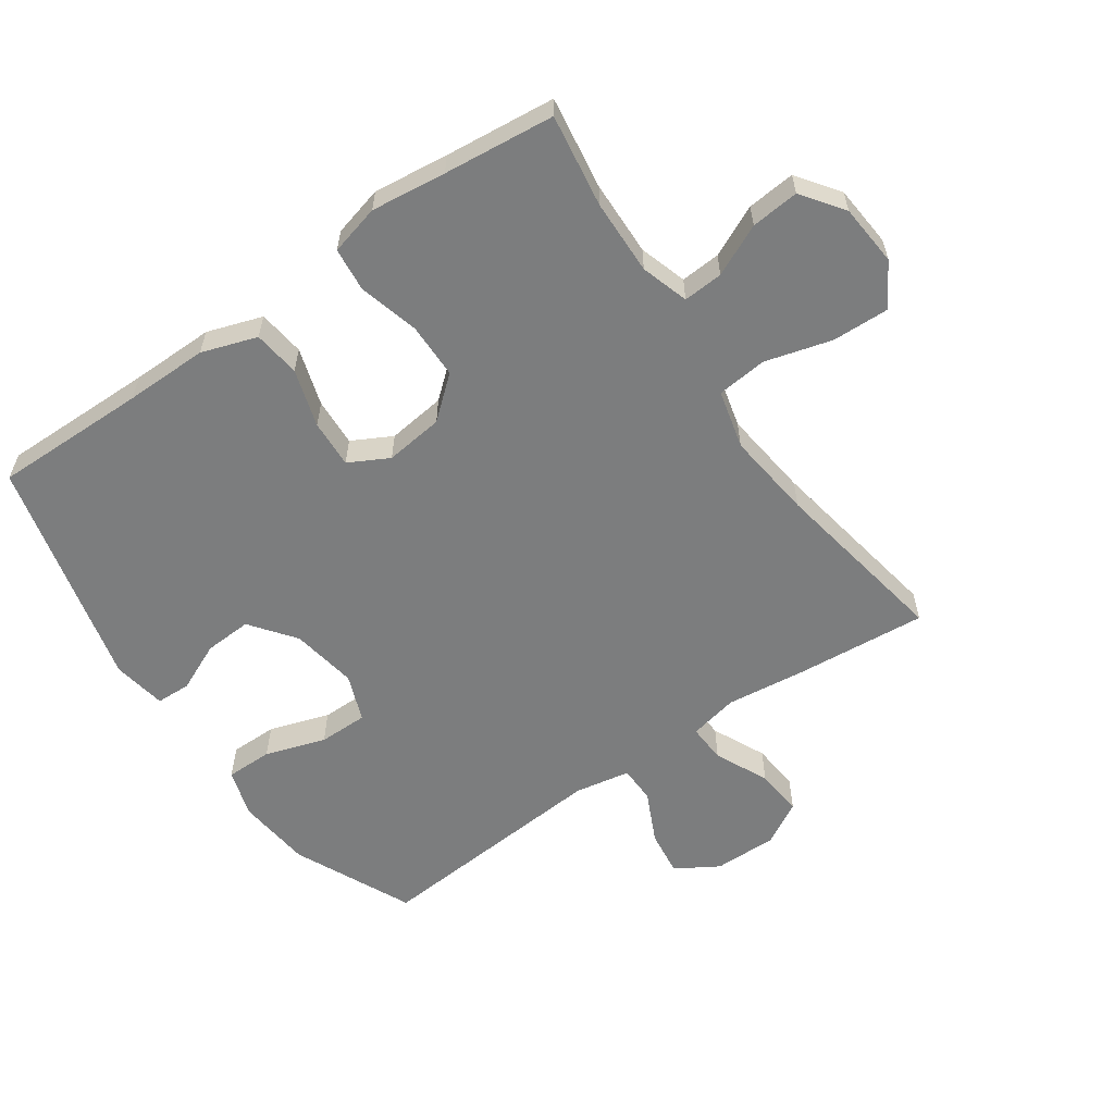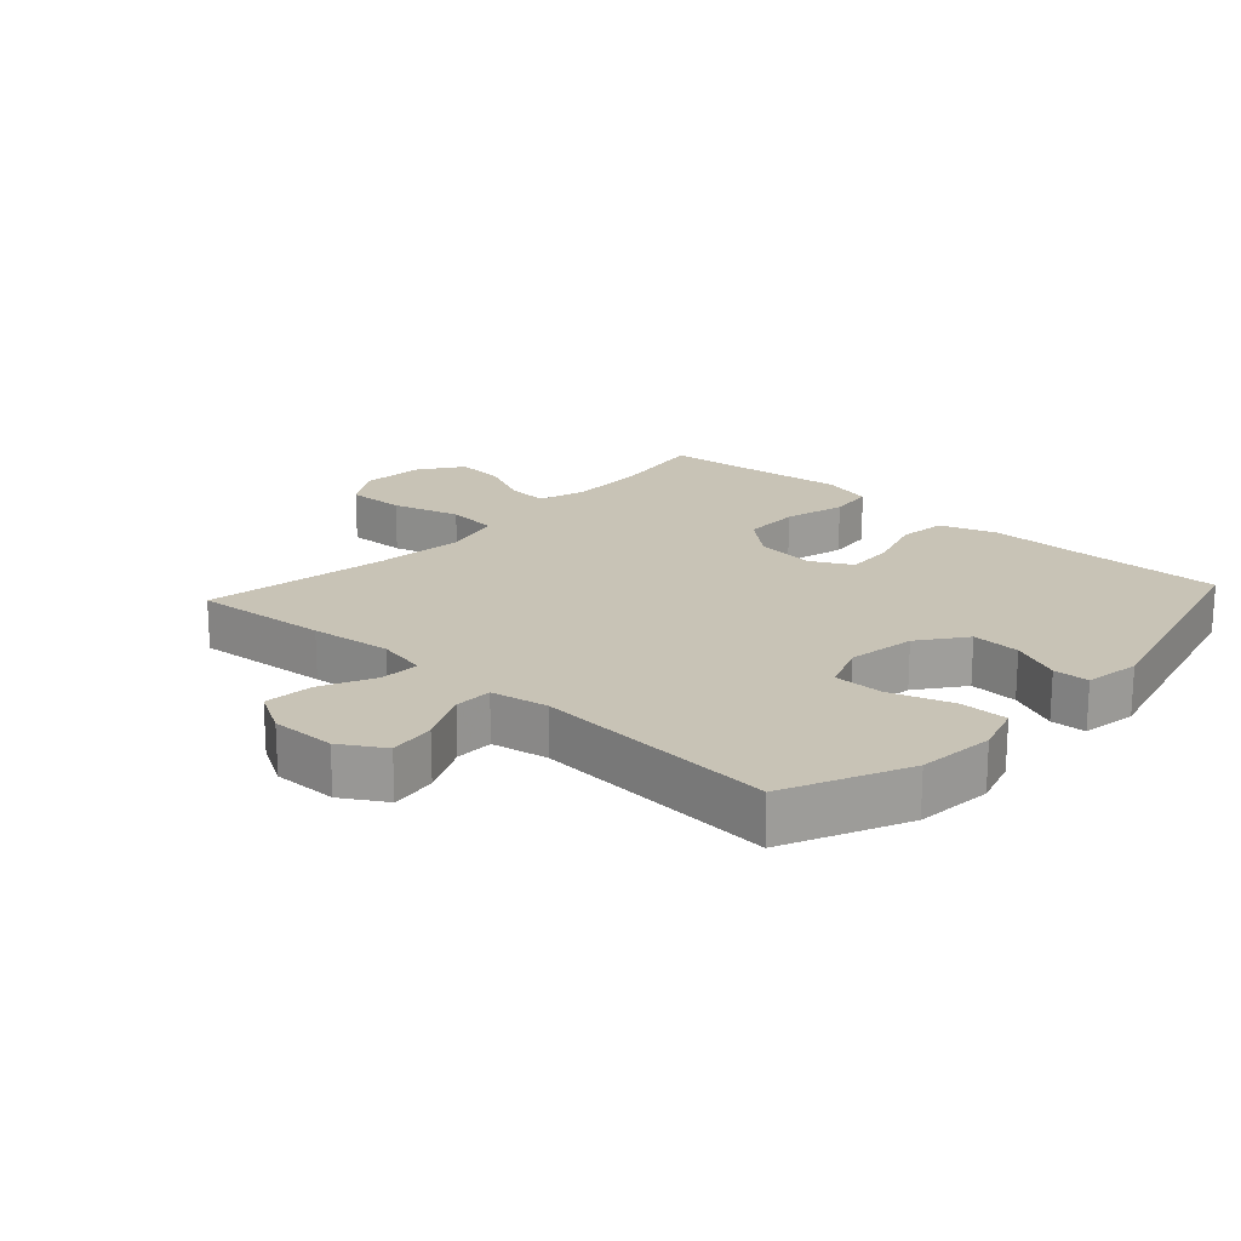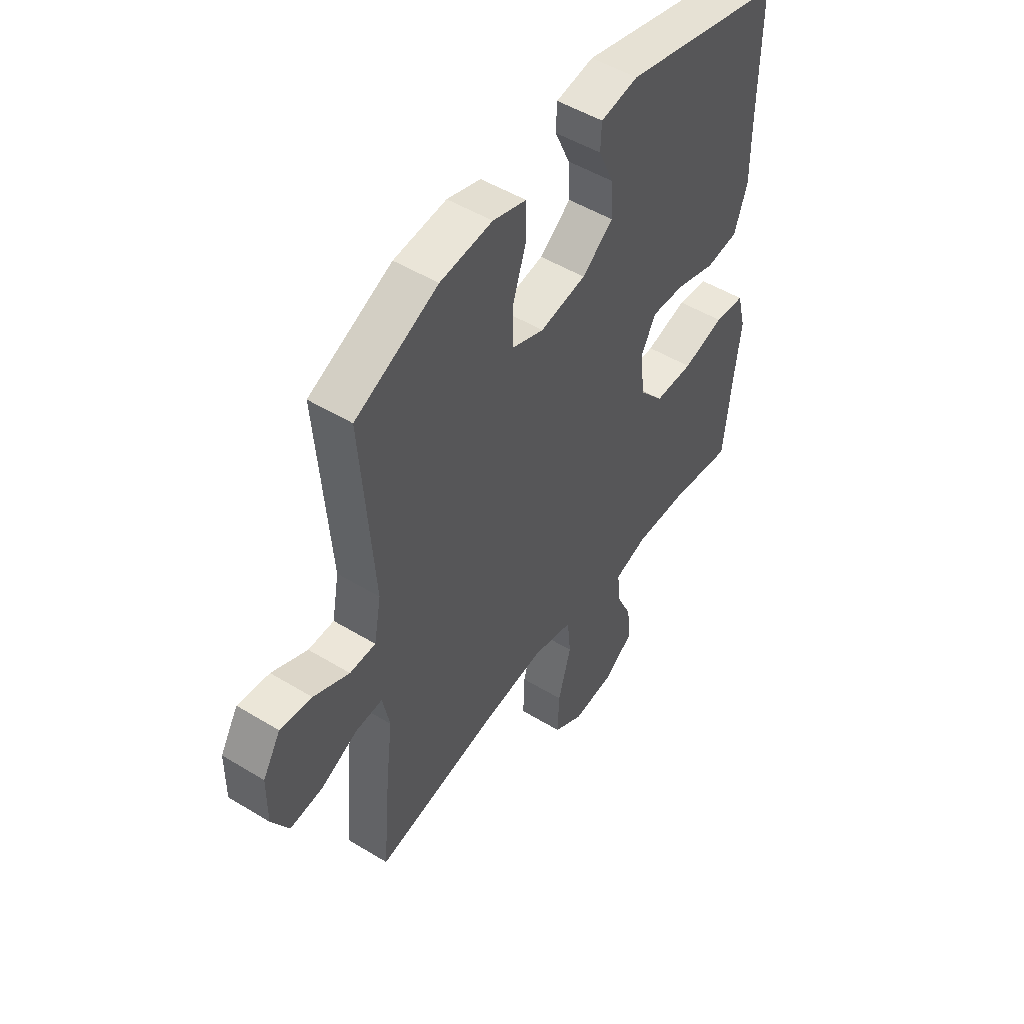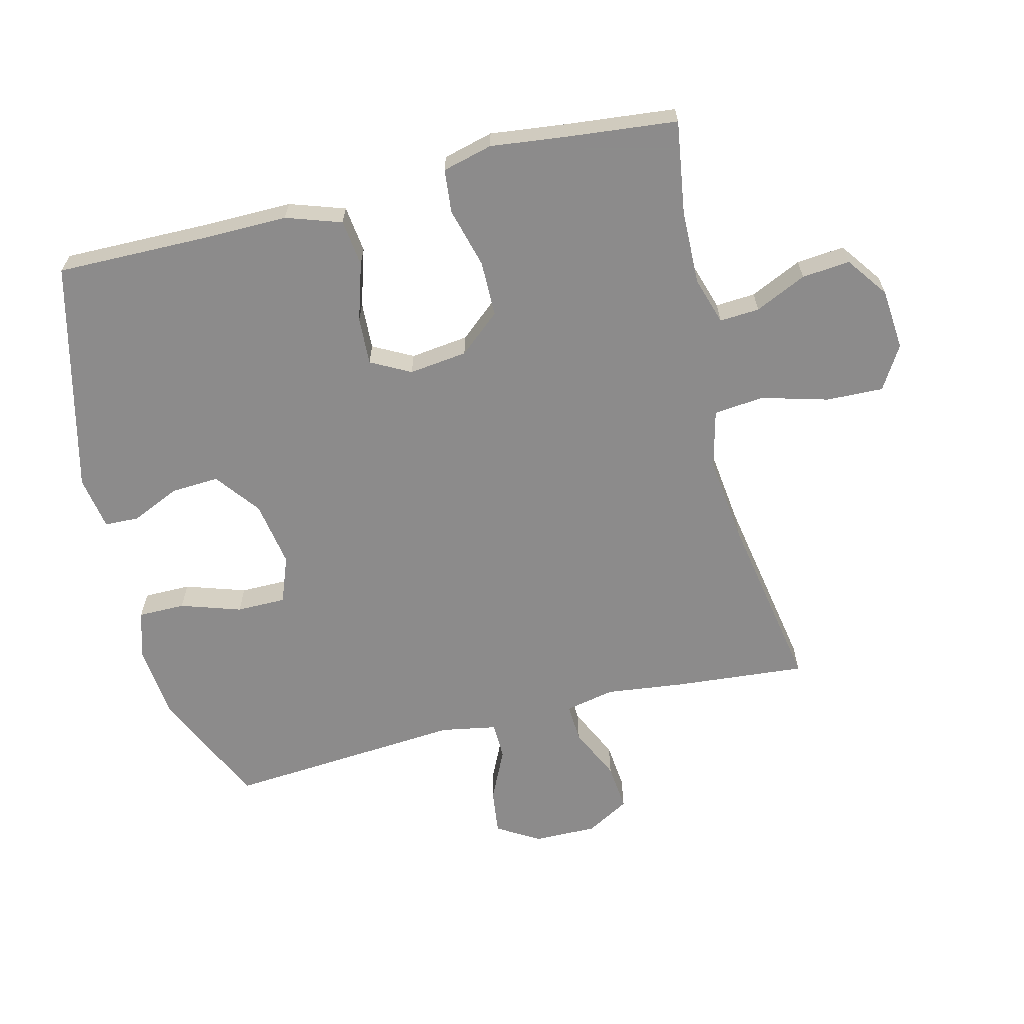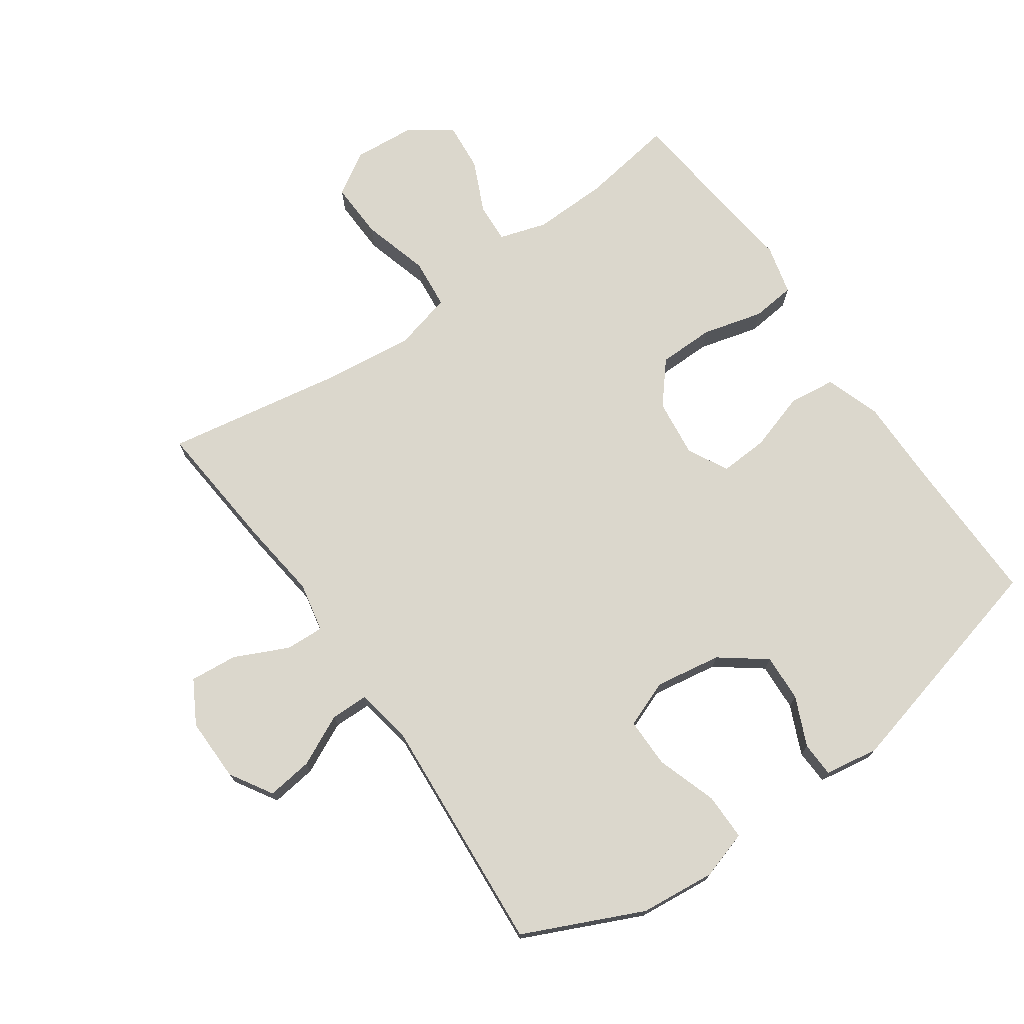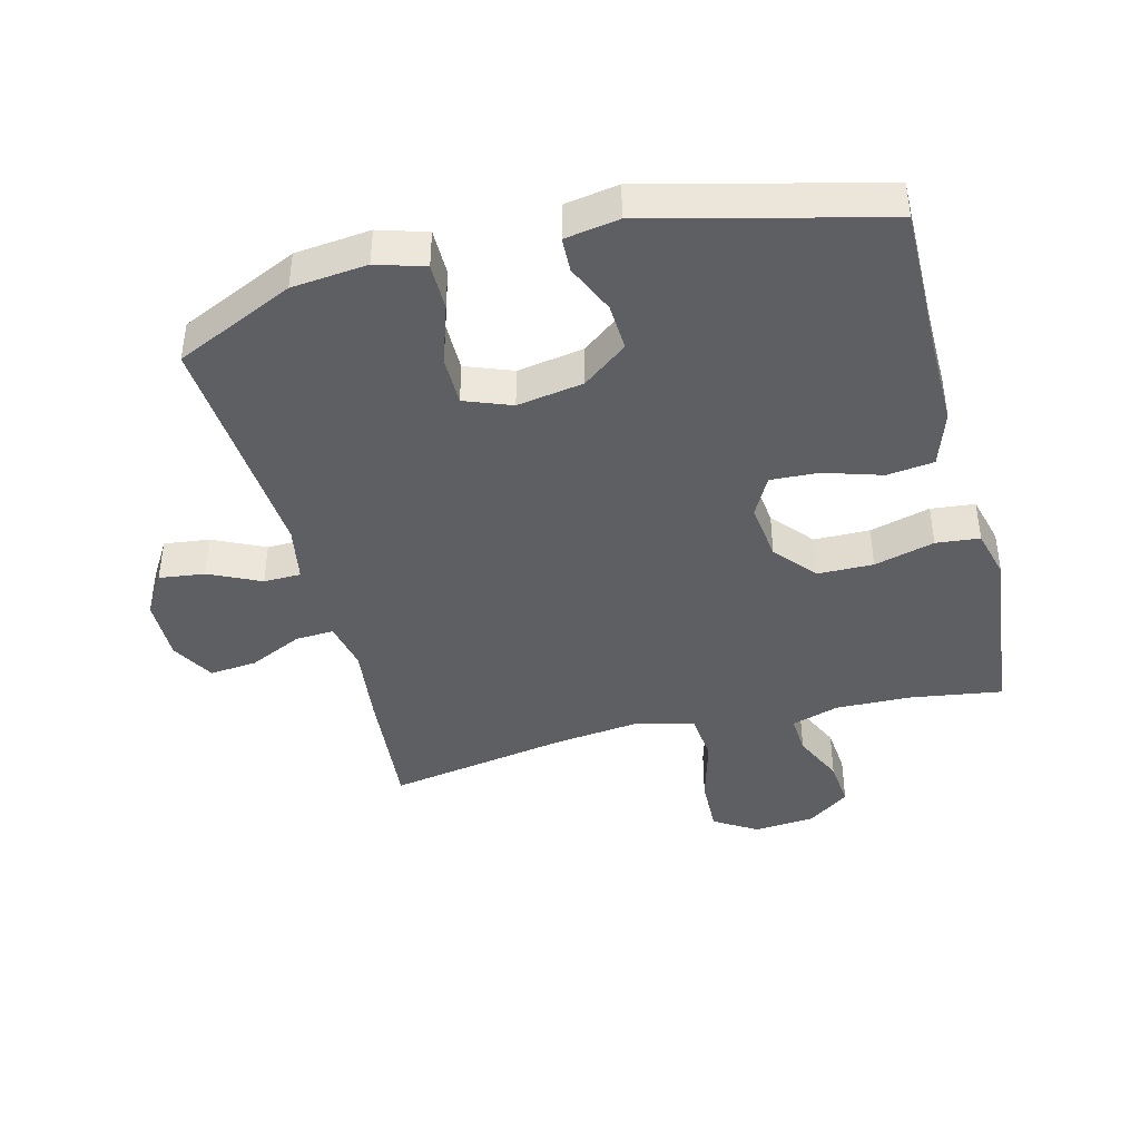
<metadata>
{"format":"obj","ext":"obj","renderer":"f3d","projection":"perspective","resolution":1024,"background":"white","views":[{"elev":-59.0,"azim":124.8,"up":"+Y"},{"elev":19.4,"azim":-47.7,"up":"+Y"},{"elev":50.2,"azim":-56.2,"up":"+Z"},{"elev":-64.0,"azim":104.0,"up":"+Y"},{"elev":73.2,"azim":-35.1,"up":"+Y"},{"elev":-41.9,"azim":14.4,"up":"+Y"}]}
</metadata>
<code>
v 0.5 0.07 0.5
v 0.497 0.07 0.261
v 0.498 0.07 0.131
v 0.469 0.07 0.045
v 0.396 0.07 0.036
v 0.306 0.07 0.064
v 0.231 0.07 0.068
v 0.198 0.07 0.006
v 0.209 0.07 -0.085
v 0.263 0.07 -0.149
v 0.35 0.07 -0.15
v 0.444 0.07 -0.125
v 0.512 0.07 -0.132
v 0.532 0.07 -0.21
v 0.518 0.07 -0.327
v 0.5 0.07 -0.5
v 0.355 0.07 -0.478
v 0.238 0.07 -0.475
v 0.164 0.07 -0.498
v 0.168 0.07 -0.56
v 0.205 0.07 -0.64
v 0.212 0.07 -0.715
v 0.147 0.07 -0.762
v 0.051 0.07 -0.77
v -0.016 0.07 -0.729
v -0.013 0.07 -0.64
v 0.016 0.07 -0.536
v 0.008 0.07 -0.458
v -0.083 0.07 -0.435
v -0.219 0.07 -0.451
v -0.5 0.07 -0.5
v -0.482 0.07 -0.295
v -0.467 0.07 -0.172
v -0.483 0.07 -0.095
v -0.543 0.07 -0.098
v -0.626 0.07 -0.137
v -0.7 0.07 -0.144
v -0.738 0.07 -0.077
v -0.737 0.07 0.022
v -0.697 0.07 0.088
v -0.626 0.07 0.079
v -0.546 0.07 0.041
v -0.488 0.07 0.042
v -0.472 0.07 0.129
v -0.5 0.07 0.5
v -0.315 0.07 0.585
v -0.198 0.07 0.597
v -0.123 0.07 0.574
v -0.123 0.07 0.501
v -0.154 0.07 0.407
v -0.154 0.07 0.33
v -0.081 0.07 0.302
v 0.022 0.07 0.319
v 0.092 0.07 0.372
v 0.088 0.07 0.446
v 0.054 0.07 0.522
v 0.056 0.07 0.576
v 0.14 0.07 0.59
v 0.5 0 0.5
v 0.497 0 0.261
v 0.498 0 0.131
v 0.469 0 0.045
v 0.396 0 0.036
v 0.306 0 0.064
v 0.231 0 0.068
v 0.198 0 0.006
v 0.209 0 -0.085
v 0.263 0 -0.149
v 0.35 0 -0.15
v 0.444 0 -0.125
v 0.512 0 -0.132
v 0.532 0 -0.21
v 0.518 0 -0.327
v 0.5 0 -0.5
v 0.355 0 -0.478
v 0.238 0 -0.475
v 0.164 0 -0.498
v 0.168 0 -0.56
v 0.205 0 -0.64
v 0.212 0 -0.715
v 0.147 0 -0.762
v 0.051 0 -0.77
v -0.016 0 -0.729
v -0.013 0 -0.64
v 0.016 0 -0.536
v 0.008 0 -0.458
v -0.083 0 -0.435
v -0.219 0 -0.451
v -0.5 0 -0.5
v -0.482 0 -0.295
v -0.467 0 -0.172
v -0.483 0 -0.095
v -0.543 0 -0.098
v -0.626 0 -0.137
v -0.7 0 -0.144
v -0.738 0 -0.077
v -0.737 0 0.022
v -0.697 0 0.088
v -0.626 0 0.079
v -0.546 0 0.041
v -0.488 0 0.042
v -0.472 0 0.129
v -0.5 0 0.5
v -0.315 0 0.585
v -0.198 0 0.597
v -0.123 0 0.574
v -0.123 0 0.501
v -0.154 0 0.407
v -0.154 0 0.33
v -0.081 0 0.302
v 0.022 0 0.319
v 0.092 0 0.372
v 0.088 0 0.446
v 0.054 0 0.522
v 0.056 0 0.576
v 0.14 0 0.59
f 55 56 57 58
f 54 55 58 1
f 53 54 1 2
f 52 53 2 3
f 47 48 49 50
f 47 50 51
f 44 45 46 47
f 43 44 47 51
f 39 40 41 42
f 39 42 43
f 38 39 43
f 35 36 37 38
f 34 35 38 43
f 33 34 43 51
f 30 31 32 33
f 29 30 33 51
f 24 25 26 27
f 24 27 28
f 23 24 28
f 20 21 22 23
f 19 20 23 28
f 18 19 28
f 17 18 28 29
f 15 16 17
f 11 12 13 14
f 10 11 14 15
f 3 4 5 6
f 52 3 6 7
f 51 52 7 8
f 29 51 8 9
f 10 15 17 29
f 9 10 29
f 116 115 114 113
f 59 116 113 112
f 60 59 112 111
f 61 60 111 110
f 108 107 106 105
f 109 108 105
f 105 104 103 102
f 109 105 102 101
f 100 99 98 97
f 101 100 97
f 101 97 96
f 96 95 94 93
f 101 96 93 92
f 109 101 92 91
f 91 90 89 88
f 109 91 88 87
f 85 84 83 82
f 86 85 82
f 86 82 81
f 81 80 79 78
f 86 81 78 77
f 86 77 76
f 87 86 76 75
f 75 74 73
f 72 71 70 69
f 73 72 69 68
f 64 63 62 61
f 65 64 61 110
f 66 65 110 109
f 67 66 109 87
f 87 75 73 68
f 87 68 67
f 1 59 60 2
f 2 60 61 3
f 3 61 62 4
f 4 62 63 5
f 5 63 64 6
f 6 64 65 7
f 7 65 66 8
f 8 66 67 9
f 9 67 68 10
f 10 68 69 11
f 11 69 70 12
f 12 70 71 13
f 13 71 72 14
f 14 72 73 15
f 15 73 74 16
f 16 74 75 17
f 17 75 76 18
f 18 76 77 19
f 19 77 78 20
f 20 78 79 21
f 21 79 80 22
f 22 80 81 23
f 23 81 82 24
f 24 82 83 25
f 25 83 84 26
f 26 84 85 27
f 27 85 86 28
f 28 86 87 29
f 29 87 88 30
f 30 88 89 31
f 31 89 90 32
f 32 90 91 33
f 33 91 92 34
f 34 92 93 35
f 35 93 94 36
f 36 94 95 37
f 37 95 96 38
f 38 96 97 39
f 39 97 98 40
f 40 98 99 41
f 41 99 100 42
f 42 100 101 43
f 43 101 102 44
f 44 102 103 45
f 45 103 104 46
f 46 104 105 47
f 47 105 106 48
f 48 106 107 49
f 49 107 108 50
f 50 108 109 51
f 51 109 110 52
f 52 110 111 53
f 53 111 112 54
f 54 112 113 55
f 55 113 114 56
f 56 114 115 57
f 57 115 116 58
f 58 116 59 1

</code>
